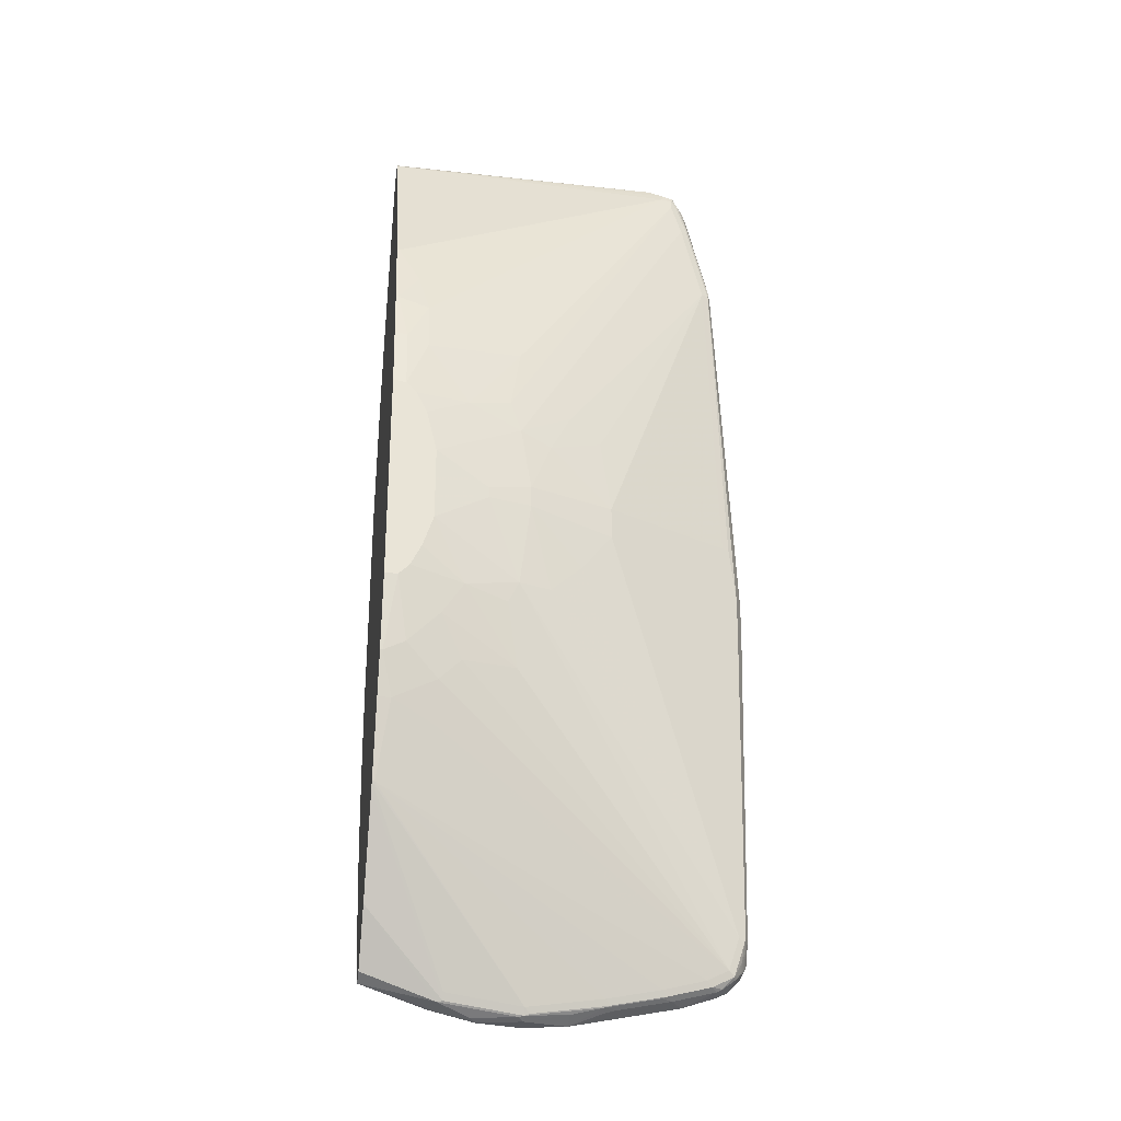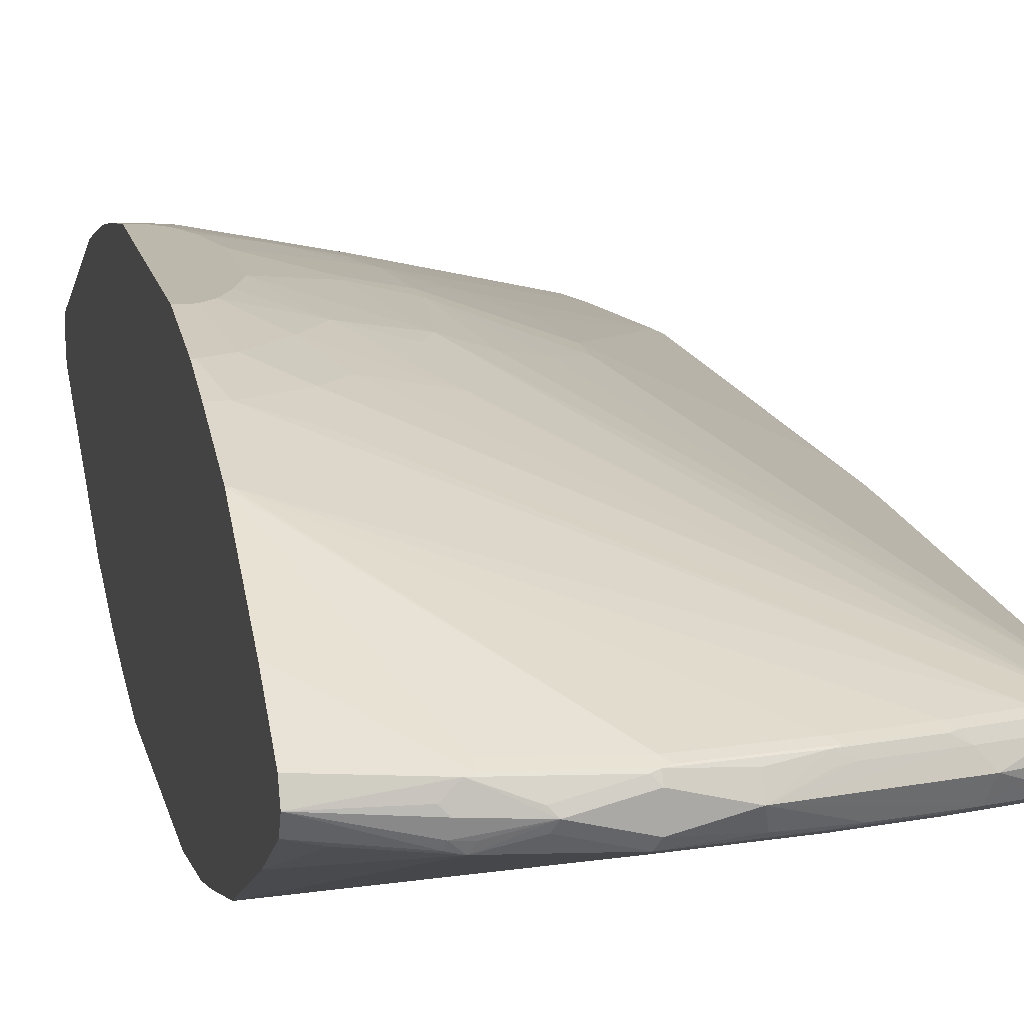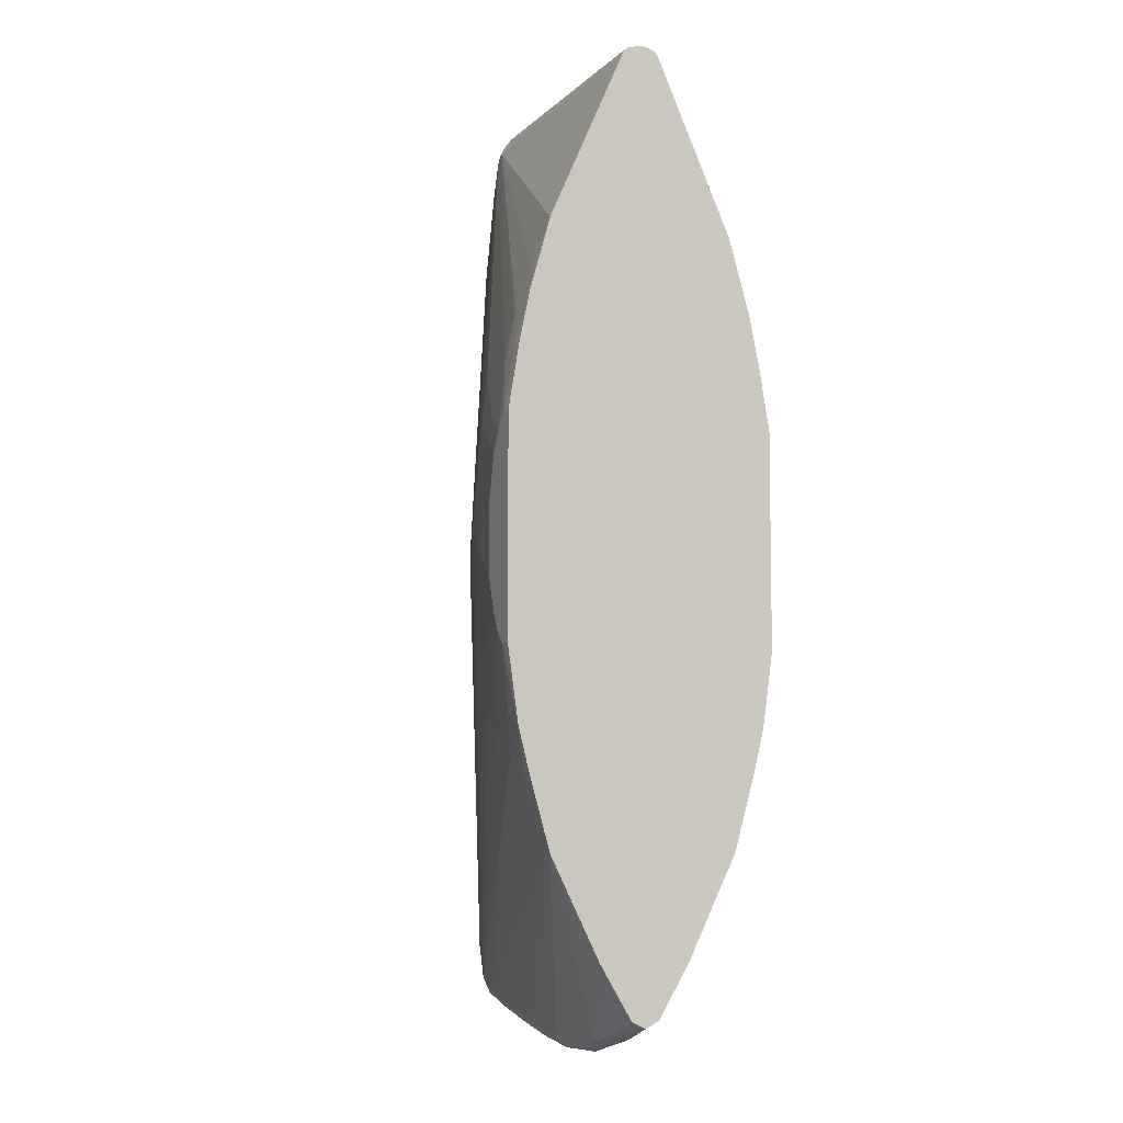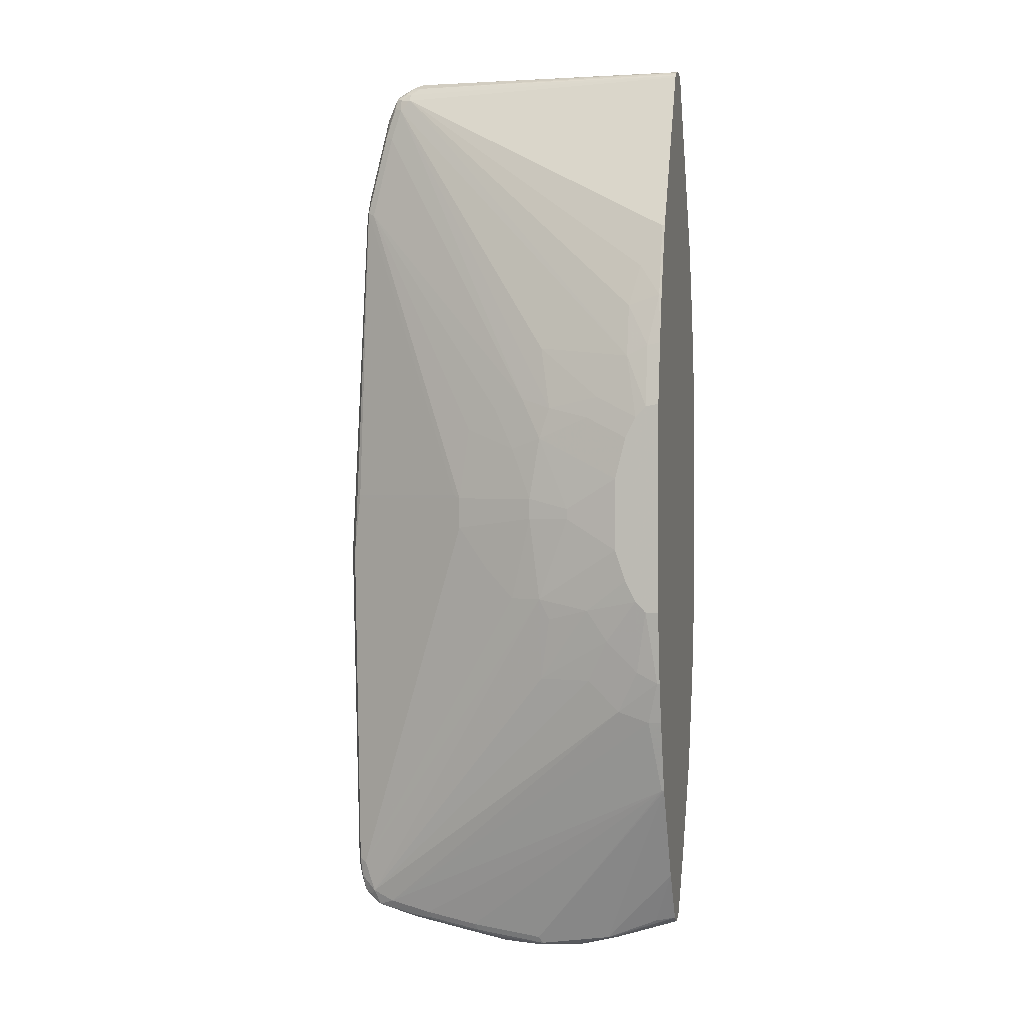
<metadata>
{"format":"obj","ext":"obj","renderer":"f3d","projection":"perspective","resolution":1024,"background":"white","views":[{"elev":-28.2,"azim":171.4,"up":"+Z"},{"elev":14.6,"azim":168.5,"up":"+Y"},{"elev":-6.8,"azim":65.7,"up":"+Z"},{"elev":0.9,"azim":13.3,"up":"+Z"}]}
</metadata>
<code>
v -0.1727 0.003798 0.7221
v -0.1727 0 0.7221
v -0.1727 0.01601 0.7192
v -0.6097 0 0.7221
v -0.1727 -0.01985 0.7169
v -0.1727 0.02091 0.7174
v -0.6177 -0.008004 0.7179
v -0.6097 -0.02136 0.7114
v -0.6151 0.01066 0.7166
v -0.6438 0.01601 0.7019
v -0.6311 0 0.7114
v -0.6498 -0.008004 0.7019
v -0.1727 -0.02614 0.7128
v -0.1727 0.02744 0.7109
v -0.6044 0.02136 0.7114
v -0.6258 -0.01601 0.7119
v -0.1727 -0.02773 0.7101
v -0.6338 -0.02405 0.7019
v -0.6258 -0.02671 0.7006
v -0.6311 0.02671 0.7006
v -0.6458 0.02405 0.6979
v -0.6538 0.008004 0.6979
v -0.6525 0 0.7006
v -0.6538 -0.01601 0.6919
v -0.6498 -0.02405 0.6939
v -0.6258 0.03206 0.6899
v -0.1727 0.1444 0.4492
v -0.1765 0.1444 0.4492
v -0.6258 -0.03206 0.6899
v -0.1727 -0.029 0.7075
v -0.6418 -0.02806 0.6919
v -0.6438 0.02806 0.6899
v -0.6538 0.02405 0.6819
v -0.6639 0.01601 0.6739
v -0.6699 0.008004 0.6659
v -0.6632 0 0.6792
v -0.6739 0 0.6578
v -0.6686 -0.01066 0.6632
v -0.6525 -0.02671 0.6792
v -0.6659 -0.02405 0.6458
v -0.6418 0.03206 0.6739
v -0.2086 0.1605 0.385
v -0.2247 0.1765 0.3209
v -0.2247 0.1926 0.2407
v -0.1727 0.1765 0.3369
v -0.1765 0.1765 0.3369
v -0.2086 -0.1605 0.385
v -0.1765 -0.1444 0.4492
v -0.6418 -0.03206 0.6739
v -0.2247 -0.1926 0.2407
v -0.2247 -0.1765 0.3209
v -0.1727 -0.1444 0.4492
v -0.6525 0.02671 0.6739
v -0.6699 0.02405 0.6337
v -0.68 0.01601 0.6097
v -0.6859 0.008004 0.6017
v -0.706 0 0.5294
v -0.6686 -0.02671 0.631
v -0.7007 -0.01066 0.5348
v -0.6579 0.03206 0.6257
v -0.3691 0.1605 0.2567
v -0.353 0.1765 0.1604
v -0.1926 0.1926 0.2567
v -0.1926 0.2086 0.1604
v -0.2086 0.2086 0.1443
v -0.2889 0.1926 0.1443
v -0.1727 0.1926 0.2605
v -0.1765 -0.1765 0.3369
v -0.6579 -0.03206 0.6257
v -0.4012 -0.1605 0.1765
v -0.353 -0.1765 0.1604
v -0.3691 -0.1605 0.2567
v -0.2728 -0.1926 0.1765
v -0.2086 -0.2086 0.1443
v -0.1926 -0.2086 0.1604
v -0.1926 -0.1926 0.2567
v -0.1727 -0.1765 0.3369
v -0.6686 0.02671 0.6257
v -0.702 0.02405 0.5054
v -0.702 0.008004 0.5374
v -0.706 -0.01601 0.4974
v -0.706 0.01601 0.4974
v -0.7381 0 -0.06405
v -0.7007 -0.02671 0.5027
v -0.69 0.03206 0.4974
v -0.3691 0.1765 0.1122
v -0.1727 0.2086 0.1642
v -0.2247 0.2086 0.1122
v -0.3049 0.1926 0.08017
v -0.1727 -0.1926 0.2605
v -0.69 -0.03206 0.4974
v -0.4493 -0.1444 0.1604
v -0.4172 -0.1605 0.09618
v -0.3691 -0.1765 0.1122
v -0.2889 -0.1926 0.1443
v -0.2247 -0.2086 0.1122
v -0.1727 -0.2086 0.1642
v -0.7007 0.02671 0.4974
v -0.7274 0.02136 -0.06405
v -0.7341 0.008004 -0.05605
v -0.7381 0 -0.1122
v -0.7274 -0.02136 -0.06948
v -0.7328 -0.01066 -0.05876
v -0.7167 -0.02671 0.02128
v -0.5242 -0.123 0.02128
v -0.4493 0.1444 0.1604
v -0.4974 0.1284 0.1283
v -0.5135 0.1284 0.01599
v -0.706 0.03206 0.01599
v -0.4172 0.1605 0.09618
v -0.321 0.1926 -1.885e-05
v -0.3851 0.1765 0.01599
v -0.1727 0.2086 -0.1604
v -0.2407 0.2086 0.04801
v -0.5135 -0.1284 0.01599
v -0.4974 -0.1284 0.1283
v -0.3851 -0.1765 0.01599
v -0.321 -0.1926 -1.885e-05
v -0.3049 -0.1926 0.08017
v -0.2407 -0.2086 0.04801
v -0.1727 -0.2086 -0.1604
v -0.7167 0.02671 0.01599
v -0.7141 0.02806 -0.1524
v -0.7274 0.02136 -0.1122
v -0.7274 -0.02136 -0.1177
v -0.7167 0.02671 -0.6096
v -0.7221 0.01601 -0.6096
v -0.7221 0 -0.6418
v -0.7221 -0.01601 -0.6096
v -0.706 -0.03206 0.01599
v -0.5135 0.1284 -0.03204
v -0.5215 0.1244 -0.04004
v -0.321 0.1926 -0.01603
v -0.3851 0.1765 -0.01603
v -0.1727 0.1926 -0.2727
v -0.1926 0.2086 -0.1604
v -0.2407 0.2086 -0.06405
v -0.5135 -0.1284 -0.03204
v -0.3851 -0.1765 -0.01603
v -0.321 -0.1926 -0.01603
v -0.2407 -0.2086 -0.06405
v -0.1926 -0.2086 -0.1604
v -0.1727 -0.1926 -0.2727
v -0.7141 0.02806 -0.6178
v -0.7167 -0.02671 -0.6043
v -0.718 0.01805 -0.6258
v -0.7167 0.005309 -0.6525
v -0.7113 -0.005309 -0.6632
v -0.7087 -0.0187 -0.6605
v -0.7141 -0.02405 -0.6338
v -0.706 -0.03206 -0.6096
v -0.4653 0.1444 -0.09621
v -0.706 0.03206 -0.6096
v -0.3691 0.1765 -0.1444
v -0.4172 0.1605 -0.1444
v -0.1727 0.1765 -0.3369
v -0.1765 0.1926 -0.2727
v -0.2086 0.2086 -0.1444
v -0.2086 0.1926 -0.2567
v -0.2247 0.2086 -0.1122
v -0.2889 0.1926 -0.1604
v -0.4653 -0.1444 -0.09621
v -0.4172 -0.1605 -0.1444
v -0.3691 -0.1765 -0.1444
v -0.2889 -0.1926 -0.1604
v -0.2247 -0.2086 -0.1122
v -0.2086 -0.2086 -0.1444
v -0.2086 -0.1926 -0.2567
v -0.1765 -0.1926 -0.2727
v -0.1727 -0.1765 -0.3369
v -0.69 0.03206 -0.6578
v -0.698 0.02806 -0.6658
v -0.7113 0.02136 -0.6418
v -0.7141 0.01201 -0.6498
v -0.71 0.01401 -0.6578
v -0.7007 0.02136 -0.6685
v -0.6953 -0.005309 -0.6792
v -0.6926 -0.0187 -0.6765
v -0.6819 -0.02405 -0.682
v -0.698 -0.02405 -0.6658
v -0.69 -0.03206 -0.6578
v -0.353 0.1765 -0.1764
v -0.3691 0.1605 -0.2727
v -0.1926 0.1765 -0.3369
v -0.1727 0.1444 -0.4493
v -0.2568 0.1926 -0.2086
v -0.2247 0.1765 -0.3209
v -0.2568 0.1765 -0.3048
v -0.2889 0.1765 -0.2727
v -0.3691 -0.1605 -0.2727
v -0.353 -0.1765 -0.1764
v -0.2568 -0.1926 -0.2086
v -0.2407 -0.1765 -0.3209
v -0.1926 -0.1765 -0.3369
v -0.1727 -0.1444 -0.4493
v -0.6579 0.03206 -0.6738
v -0.6659 0.02806 -0.682
v -0.2568 0.1605 -0.3689
v -0.6819 0.02005 -0.682
v -0.6846 0.005309 -0.6845
v -0.6739 0 -0.69
v -0.6579 -0.03206 -0.6738
v -0.6258 0 -0.706
v -0.6177 -0.02405 -0.698
v -0.5884 -0.02671 -0.7007
v -0.5937 -0.03206 -0.69
v -0.2889 -0.1765 -0.2727
v -0.1765 0.1444 -0.4493
v -0.1727 0.1391 -0.46
v -0.2889 0.03206 -0.706
v -0.4012 0.03206 -0.722
v -0.1765 -0.1444 -0.4493
v -0.4012 -0.03206 -0.722
v -0.3959 -0.02671 -0.7327
v -0.2835 -0.02671 -0.7167
v -0.1727 -0.1303 -0.4776
v -0.5937 0.03206 -0.69
v -0.6017 0.02806 -0.698
v -0.6739 0.01805 -0.686
v -0.6097 0.01805 -0.702
v -0.4653 0 -0.7381
v -0.5375 -0.02405 -0.714
v -0.5081 -0.02671 -0.7167
v -0.5135 -0.03206 -0.706
v -0.5135 0.03206 -0.706
v -0.1727 0.1296 -0.4788
v -0.2889 0.02671 -0.7167
v -0.4012 0.02671 -0.7327
v -0.4092 0.02806 -0.73
v -0.4707 -0.02136 -0.7274
v -0.4012 -0.01601 -0.7381
v -0.337 0 -0.7381
v -0.3317 -0.01066 -0.7327
v -0.2889 -0.01601 -0.722
v -0.2708 -0.01601 -0.718
v -0.2688 -0.02405 -0.714
v -0.1727 -0.02136 -0.6792
v -0.2033 -0.02671 -0.6845
v -0.1727 -0.06951 -0.5991
v -0.1727 -0.09246 -0.5532
v -0.1727 -0.1246 -0.489
v -0.5215 0.02806 -0.714
v -0.5937 0.02671 -0.7007
v -0.5295 0.01805 -0.718
v -0.5135 0.01601 -0.722
v -0.5135 0.02671 -0.7167
v -0.4653 0.02136 -0.7274
v -0.4012 0.01601 -0.7381
v -0.1727 0.06951 -0.5991
v -0.2808 0.02405 -0.718
v -0.3931 0.02405 -0.734
v -0.329 0.008004 -0.734
v -0.2648 0.008004 -0.718
v -0.2728 0 -0.722
v -0.1727 0 -0.69
v -0.1727 -0.01111 -0.6847
v -0.1727 0.02136 -0.6792
v -0.2006 0.02405 -0.686
f 148 178 149
f 149 178 179
f 149 179 180
f 149 180 150
f 150 180 181
f 151 164 163
f 151 181 164
f 153 155 154
f 151 163 162
f 152 155 153
f 150 181 151
f 148 177 178
f 142 168 169
f 147 176 148
f 147 175 176
f 142 167 168
f 147 174 175
f 146 174 147
f 146 173 174
f 144 173 146
f 144 172 173
f 144 171 172
f 144 153 171
f 143 194 170
f 153 154 171
f 143 169 194
f 148 176 177
f 145 150 151
f 164 191 165
f 154 182 183
f 171 196 197
f 170 212 195
f 141 165 166
f 171 197 172
f 170 194 212
f 169 193 194
f 168 193 169
f 168 207 193
f 168 192 207
f 167 192 168
f 165 192 167
f 165 190 192
f 165 191 190
f 165 167 166
f 164 190 191
f 164 181 190
f 161 183 182
f 161 186 183
f 159 189 186
f 159 188 189
f 159 187 188
f 158 186 161
f 158 159 186
f 158 161 160
f 157 187 159
f 157 184 187
f 156 208 184
f 156 185 208
f 154 183 171
f 154 161 182
f 141 164 165
f 117 139 140
f 139 164 140
f 118 141 120
f 118 140 141
f 117 140 118
f 115 139 117
f 115 138 139
f 115 151 138
f 115 130 151
f 113 157 136
f 113 135 157
f 111 134 112
f 111 133 134
f 111 137 133
f 111 114 137
f 118 120 119
f 109 123 122
f 108 132 109
f 108 131 132
f 108 134 131
f 108 112 134
f 108 110 112
f 107 110 108
f 106 110 107
f 104 115 105
f 104 130 115
f 102 130 104
f 171 183 189
f 102 151 130
f 102 145 151
f 109 132 123
f 121 142 169
f 121 169 143
f 123 132 144
f 139 163 164
f 139 162 163
f 138 162 139
f 138 151 162
f 137 161 154
f 137 160 161
f 136 159 158
f 136 157 159
f 135 184 157
f 135 156 184
f 134 155 152
f 134 154 155
f 133 154 134
f 133 137 154
f 131 134 152
f 131 144 132
f 131 153 144
f 131 152 153
f 129 150 145
f 128 150 129
f 128 149 150
f 128 148 149
f 128 147 148
f 128 146 147
f 127 146 128
f 126 146 127
f 126 144 146
f 125 129 145
f 124 144 126
f 140 164 141
f 171 189 188
f 215 238 239
f 171 198 196
f 221 248 232
f 221 247 248
f 221 246 247
f 221 245 246
f 221 244 245
f 220 244 221
f 220 246 244
f 220 243 246
f 218 243 220
f 218 246 243
f 218 242 246
f 217 242 218
f 217 225 242
f 221 232 231
f 215 241 216
f 215 239 240
f 215 237 238
f 215 236 237
f 215 235 236
f 215 234 235
f 215 232 234
f 215 233 232
f 214 233 215
f 214 232 233
f 214 231 232
f 214 230 231
f 214 223 230
f 214 224 223
f 215 240 241
f 213 224 214
f 221 231 230
f 222 230 223
f 250 258 257
f 102 125 145
f 250 252 251
f 250 255 253
f 249 258 250
f 249 257 258
f 244 246 245
f 237 239 238
f 236 256 237
f 236 255 256
f 235 255 236
f 235 254 255
f 232 235 234
f 221 230 222
f 232 254 235
f 232 250 253
f 232 252 250
f 232 251 252
f 232 248 251
f 228 242 229
f 228 246 242
f 228 247 246
f 228 248 247
f 228 251 248
f 227 249 250
f 227 251 228
f 227 250 251
f 226 249 227
f 232 253 254
f 212 224 213
f 211 242 225
f 211 229 242
f 185 211 208
f 185 210 211
f 185 227 210
f 185 209 227
f 184 196 198
f 184 208 196
f 184 198 187
f 183 186 189
f 181 207 190
f 181 193 207
f 181 202 193
f 179 206 202
f 179 205 206
f 187 198 188
f 179 204 205
f 179 201 203
f 179 181 180
f 179 202 181
f 177 201 179
f 177 200 201
f 177 179 178
f 176 200 177
f 176 199 200
f 173 175 174
f 172 175 173
f 172 176 175
f 172 199 176
f 172 197 199
f 179 203 204
f 190 207 192
f 193 202 194
f 194 202 212
f 211 228 229
f 210 228 211
f 210 227 228
f 209 226 227
f 208 225 217
f 208 211 225
f 206 224 212
f 205 224 206
f 205 223 224
f 205 222 223
f 204 222 205
f 204 221 222
f 203 221 204
f 203 220 221
f 203 219 220
f 202 206 212
f 201 219 203
f 200 219 201
f 199 219 200
f 197 219 199
f 197 220 219
f 197 218 220
f 197 217 218
f 196 217 197
f 196 208 217
f 195 215 216
f 195 214 215
f 195 213 214
f 195 212 213
f 171 188 198
f 101 129 125
f 26 42 43
f 101 127 128
f 26 41 32
f 25 58 39
f 25 40 58
f 25 38 40
f 25 39 31
f 24 38 25
f 24 37 38
f 24 36 37
f 23 36 24
f 23 35 36
f 22 35 23
f 22 34 35
f 21 34 22
f 26 28 42
f 21 33 34
f 20 32 21
f 20 26 32
f 19 31 29
f 18 31 19
f 18 25 31
f 17 29 30
f 17 19 29
f 16 25 18
f 14 28 26
f 14 27 28
f 14 20 15
f 14 26 20
f 12 25 16
f 21 32 33
f 12 24 25
f 26 43 44
f 27 45 46
f 39 58 69
f 38 84 58
f 38 59 84
f 38 58 40
f 37 59 38
f 37 57 59
f 35 57 37
f 35 56 57
f 35 37 36
f 34 56 35
f 34 55 56
f 34 79 55
f 34 54 79
f 26 44 41
f 33 54 34
f 33 53 78
f 32 53 33
f 32 41 53
f 31 39 49
f 30 48 52
f 29 51 47
f 29 50 51
f 29 49 50
f 29 31 49
f 29 48 30
f 29 47 48
f 28 46 42
f 27 46 28
f 33 78 54
f 39 69 49
f 12 23 24
f 10 23 11
f 1 135 113
f 1 156 135
f 1 185 156
f 1 209 185
f 1 226 209
f 1 249 226
f 1 257 249
f 1 255 257
f 1 256 255
f 1 237 256
f 1 239 237
f 1 240 239
f 1 241 240
f 1 113 87
f 1 216 241
f 1 170 195
f 1 143 170
f 1 121 143
f 1 97 121
f 1 90 97
f 1 77 90
f 1 52 77
f 1 30 52
f 1 17 30
f 1 13 17
f 1 5 13
f 1 2 5
f 250 257 255
f 1 195 216
f 11 23 12
f 1 87 67
f 1 45 27
f 10 22 23
f 10 21 22
f 9 21 10
f 9 20 21
f 9 15 20
f 8 19 17
f 8 18 19
f 8 16 18
f 8 17 13
f 7 12 16
f 7 16 8
f 6 15 9
f 6 14 15
f 1 67 45
f 5 8 13
f 4 11 12
f 4 10 11
f 4 9 10
f 4 6 9
f 4 8 5
f 4 7 8
f 3 6 4
f 2 4 5
f 1 4 2
f 1 3 4
f 1 6 3
f 1 14 6
f 1 27 14
f 4 12 7
f 41 60 78
f 41 78 53
f 41 44 61
f 84 103 102
f 83 103 84
f 83 102 103
f 83 125 102
f 83 101 125
f 83 124 101
f 83 99 124
f 83 100 99
f 81 83 84
f 79 83 82
f 79 100 83
f 79 99 100
f 79 98 99
f 84 102 104
f 75 90 76
f 74 97 75
f 74 121 97
f 74 142 121
f 74 167 142
f 74 166 167
f 74 141 166
f 74 120 141
f 74 96 120
f 73 96 74
f 73 95 96
f 71 73 72
f 71 95 73
f 71 94 95
f 75 97 90
f 70 91 92
f 84 104 105
f 84 115 91
f 101 126 127
f 101 124 126
f 99 122 123
f 99 144 124
f 99 123 144
f 98 122 99
f 95 120 96
f 95 119 120
f 94 119 95
f 94 118 119
f 94 117 118
f 93 117 94
f 93 115 117
f 84 105 115
f 93 116 115
f 91 116 92
f 91 115 116
f 89 114 111
f 86 112 110
f 86 111 112
f 86 89 111
f 86 110 106
f 85 122 98
f 85 109 122
f 85 108 109
f 85 107 108
f 85 106 107
f 85 86 106
f 92 116 93
f 70 94 71
f 70 93 94
f 70 92 93
f 54 98 79
f 54 78 98
f 51 76 68
f 50 76 51
f 50 75 76
f 50 74 75
f 50 73 74
f 50 72 73
f 49 72 50
f 49 71 72
f 49 70 71
f 49 69 70
f 48 77 52
f 55 80 56
f 48 68 77
f 47 51 68
f 46 67 63
f 45 67 46
f 44 66 61
f 44 65 66
f 44 64 65
f 44 63 64
f 43 63 44
f 43 46 63
f 42 46 43
f 41 86 60
f 41 62 86
f 41 61 62
f 47 68 48
f 55 79 80
f 56 80 57
f 57 81 59
f 69 91 70
f 68 90 77
f 68 76 90
f 66 89 86
f 66 114 89
f 66 88 114
f 65 88 66
f 64 88 65
f 64 114 88
f 64 137 114
f 64 160 137
f 64 158 160
f 64 136 158
f 64 113 136
f 64 87 113
f 63 87 64
f 63 67 87
f 62 66 86
f 61 66 62
f 60 86 85
f 60 98 78
f 60 85 98
f 59 81 84
f 58 91 69
f 58 84 91
f 57 83 81
f 57 82 83
f 57 79 82
f 57 80 79
f 101 128 129
f 253 255 254

</code>
